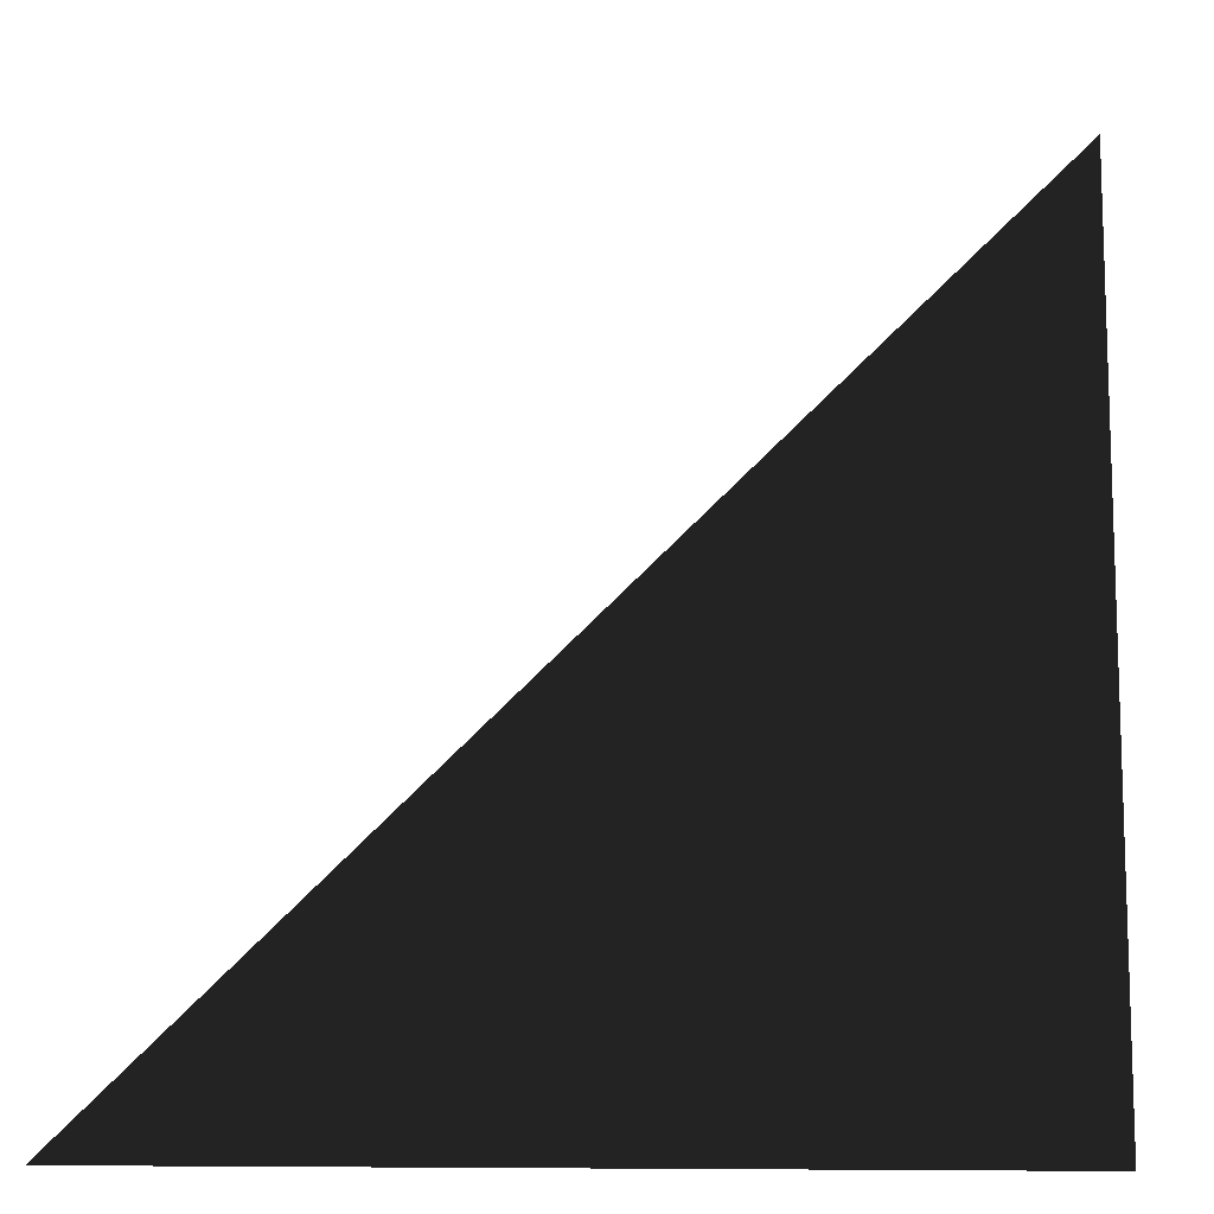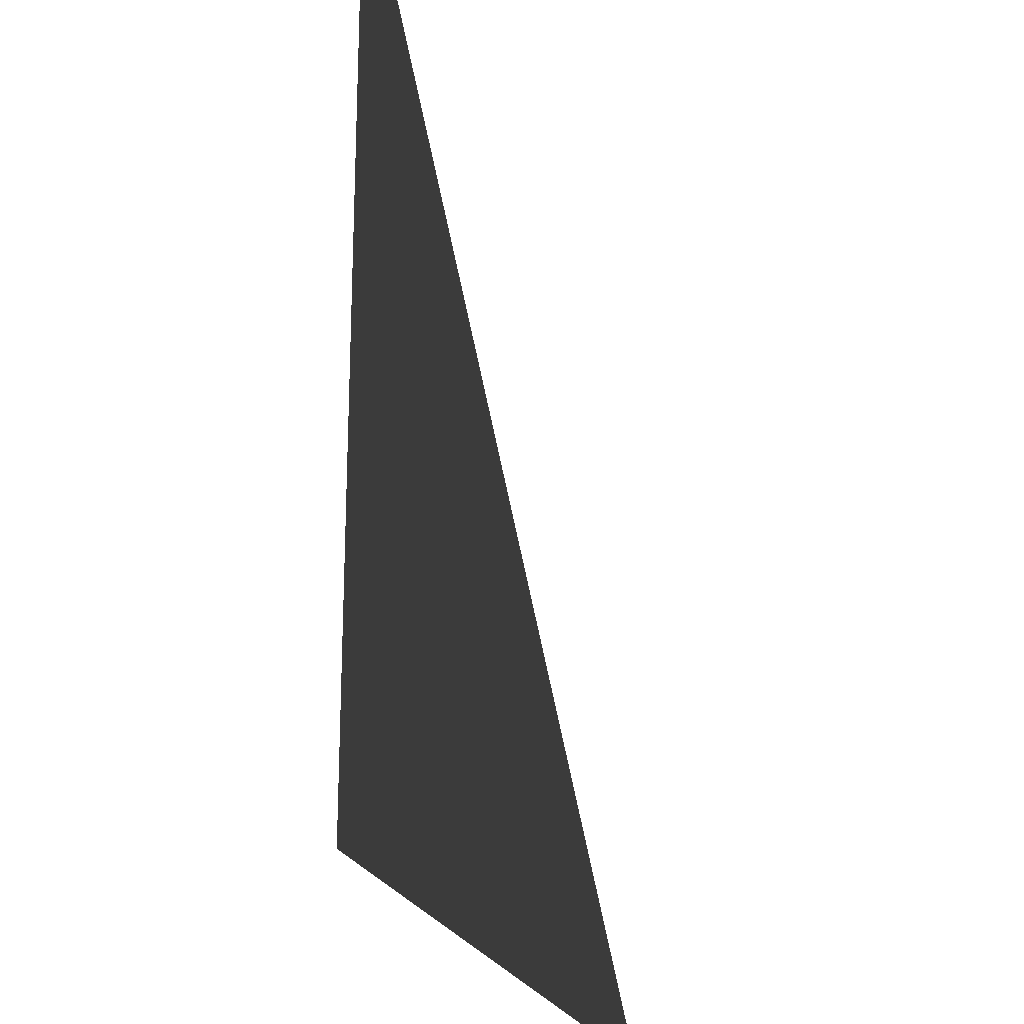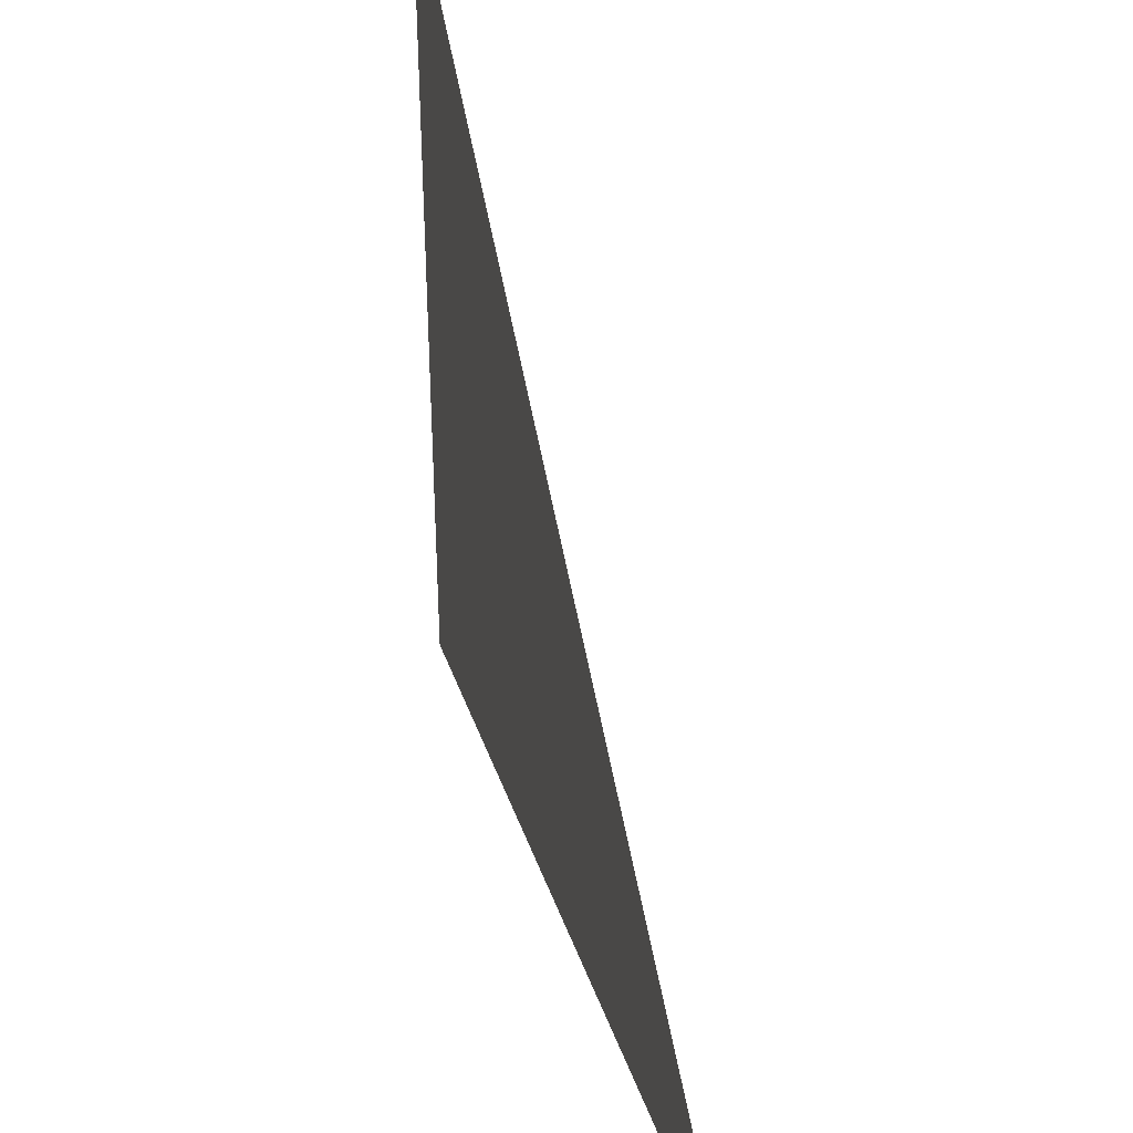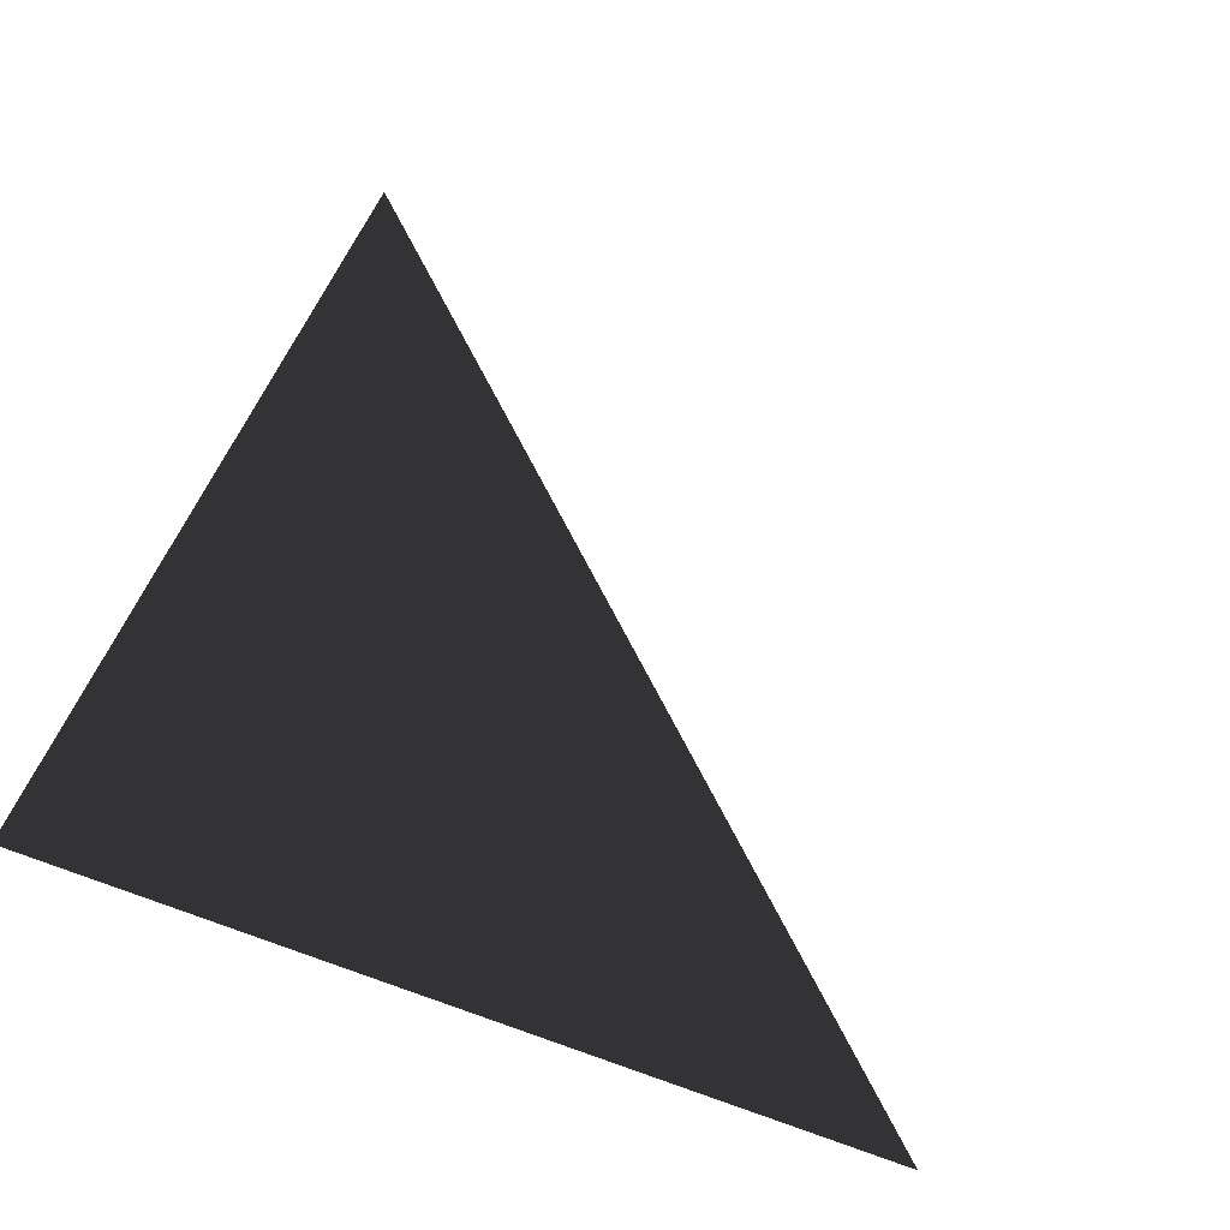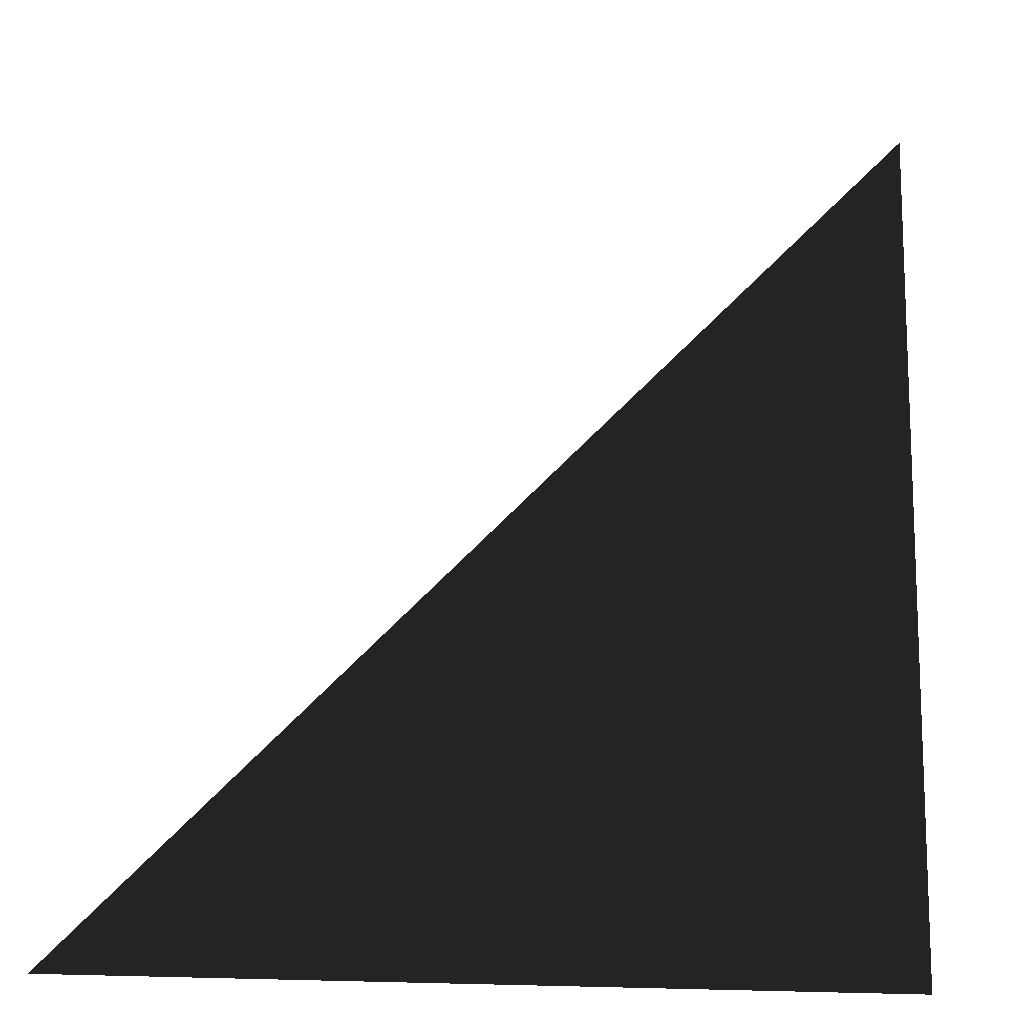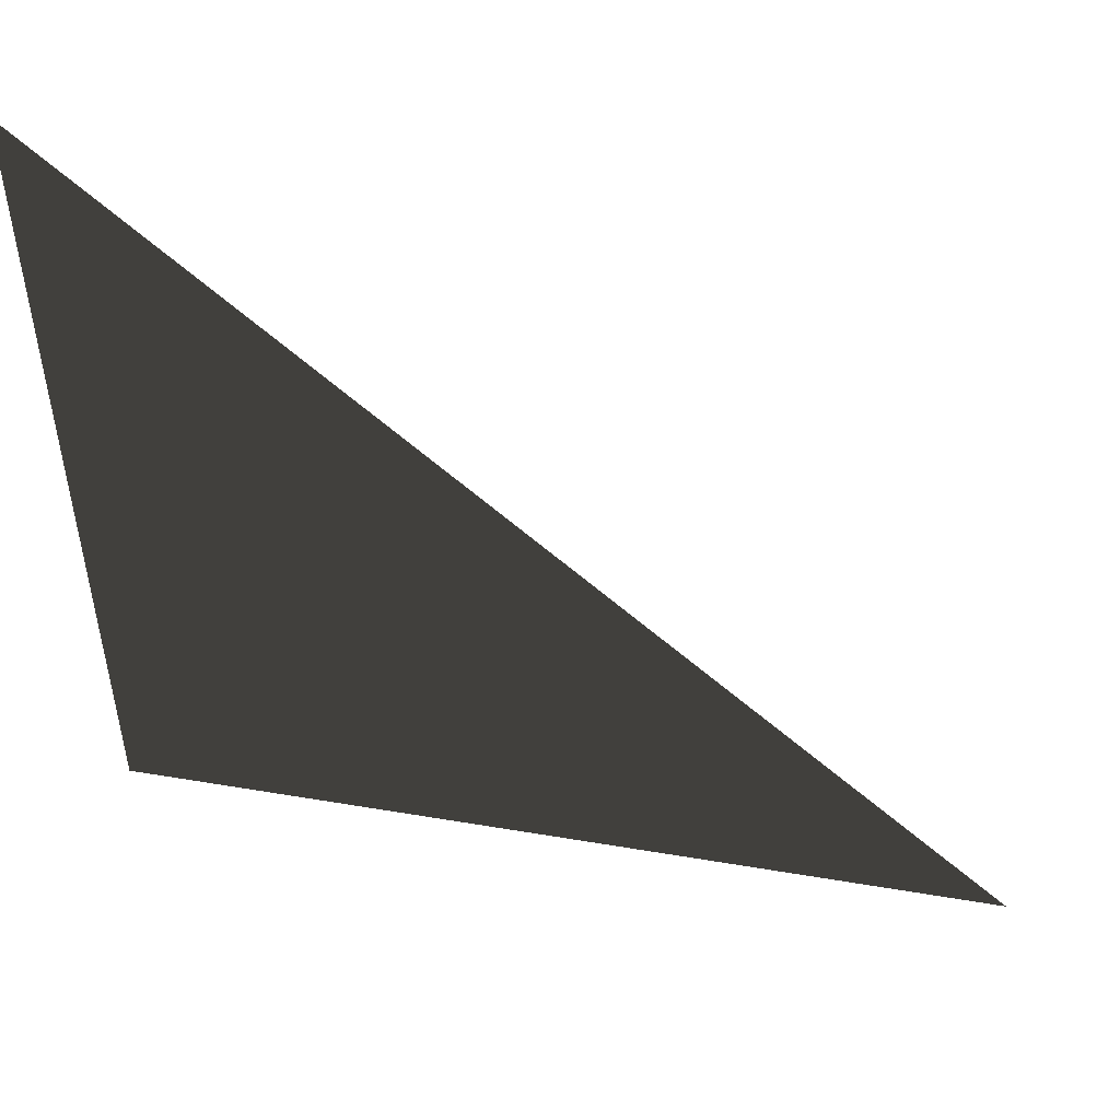
<metadata>
{"format":"obj","ext":"obj","renderer":"f3d","projection":"perspective","resolution":1024,"background":"white","views":[{"elev":-11.7,"azim":165.2,"up":"+Y"},{"elev":-22.6,"azim":-73.2,"up":"+Y"},{"elev":38.5,"azim":72.1,"up":"+Y"},{"elev":55.1,"azim":20.9,"up":"+Z"},{"elev":-13.7,"azim":157.6,"up":"+Y"},{"elev":51.5,"azim":10.4,"up":"+Y"}]}
</metadata>
<code>
o Triangle
v -1 -1 0
v -1 1 0
v 1 -1 0
f 1 2 3

</code>
